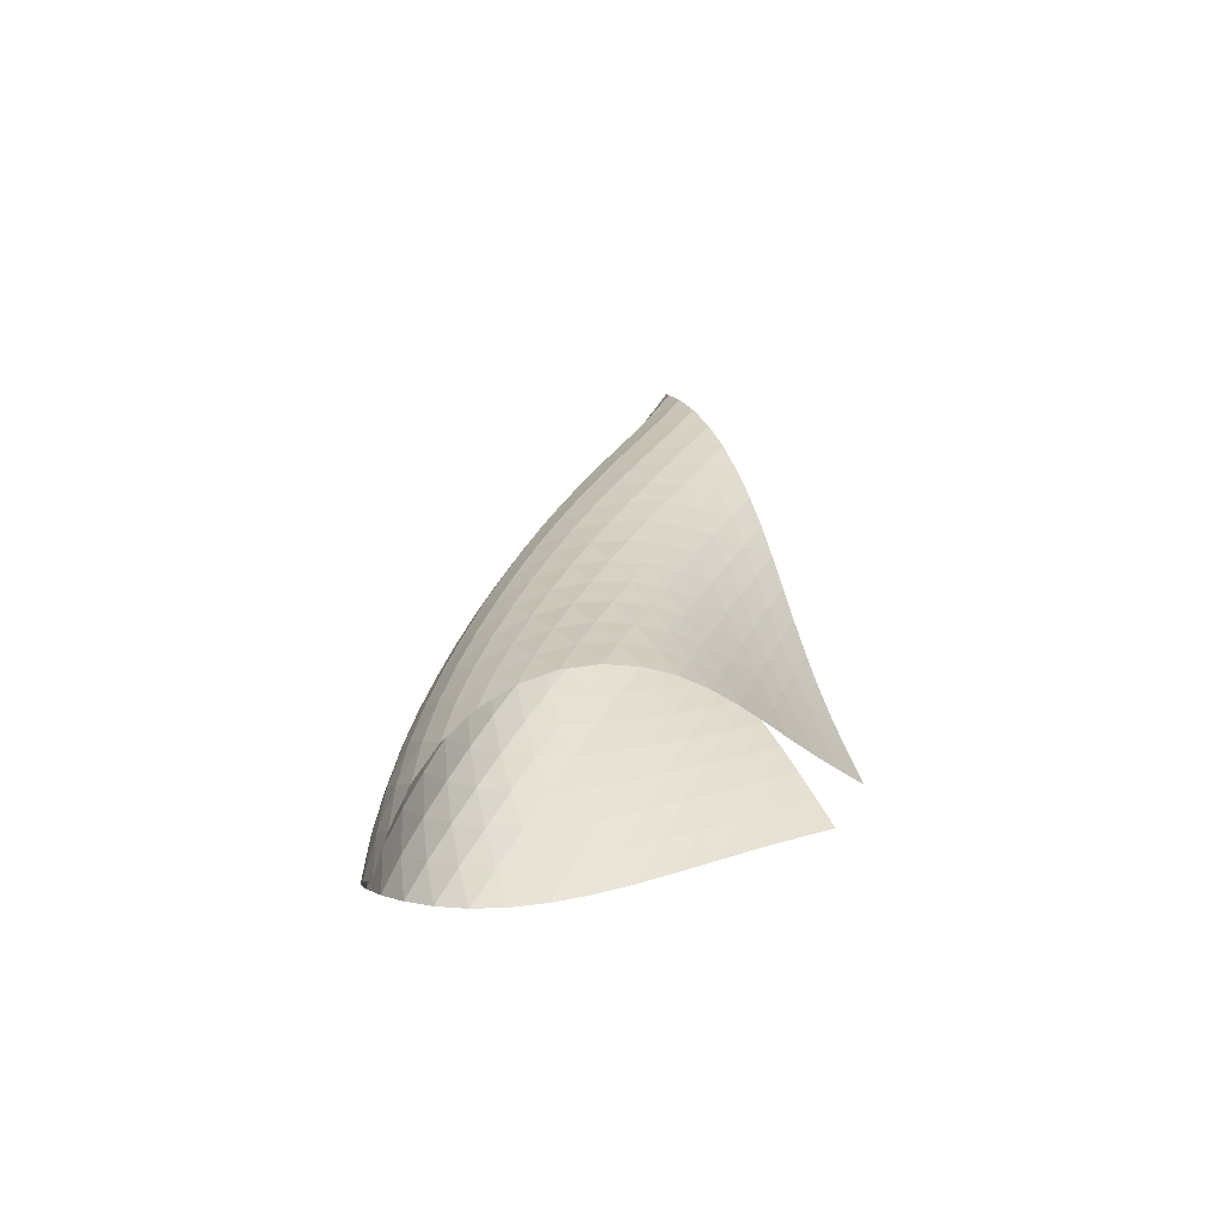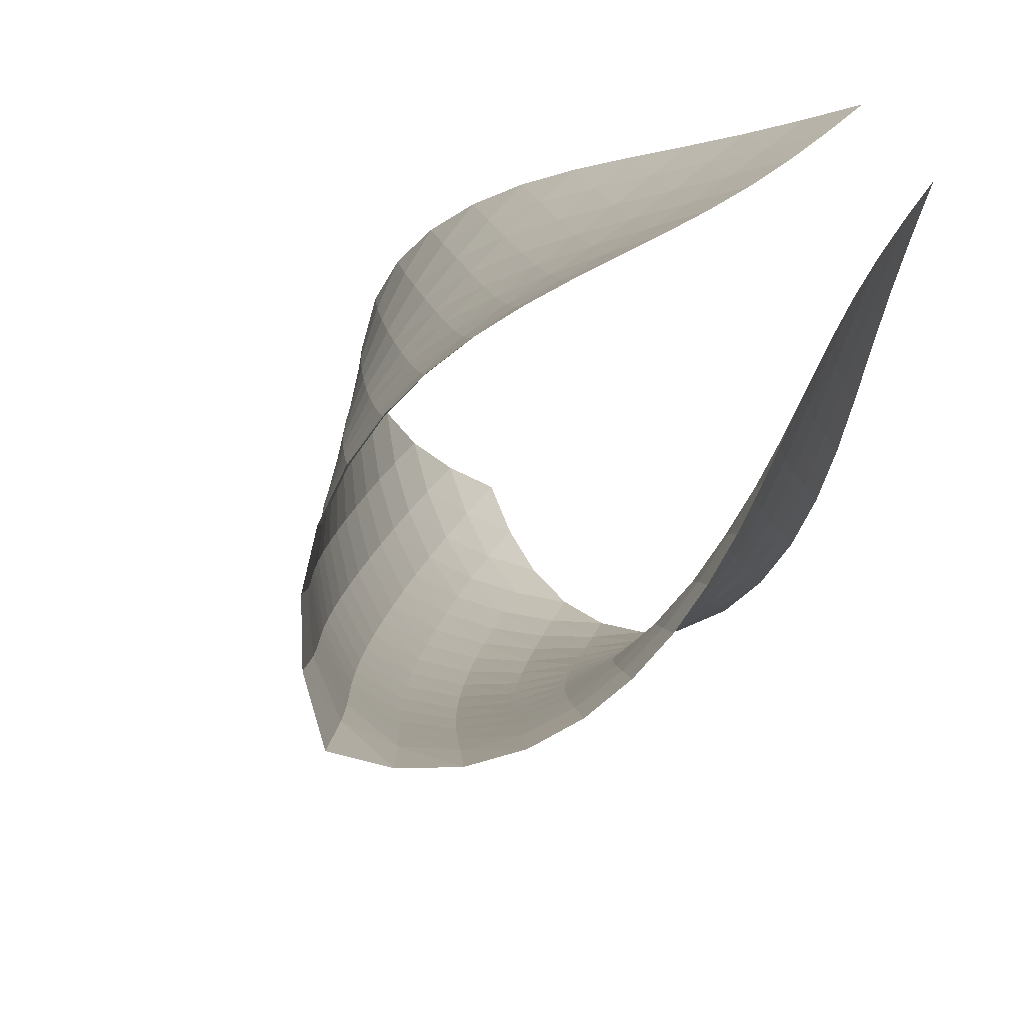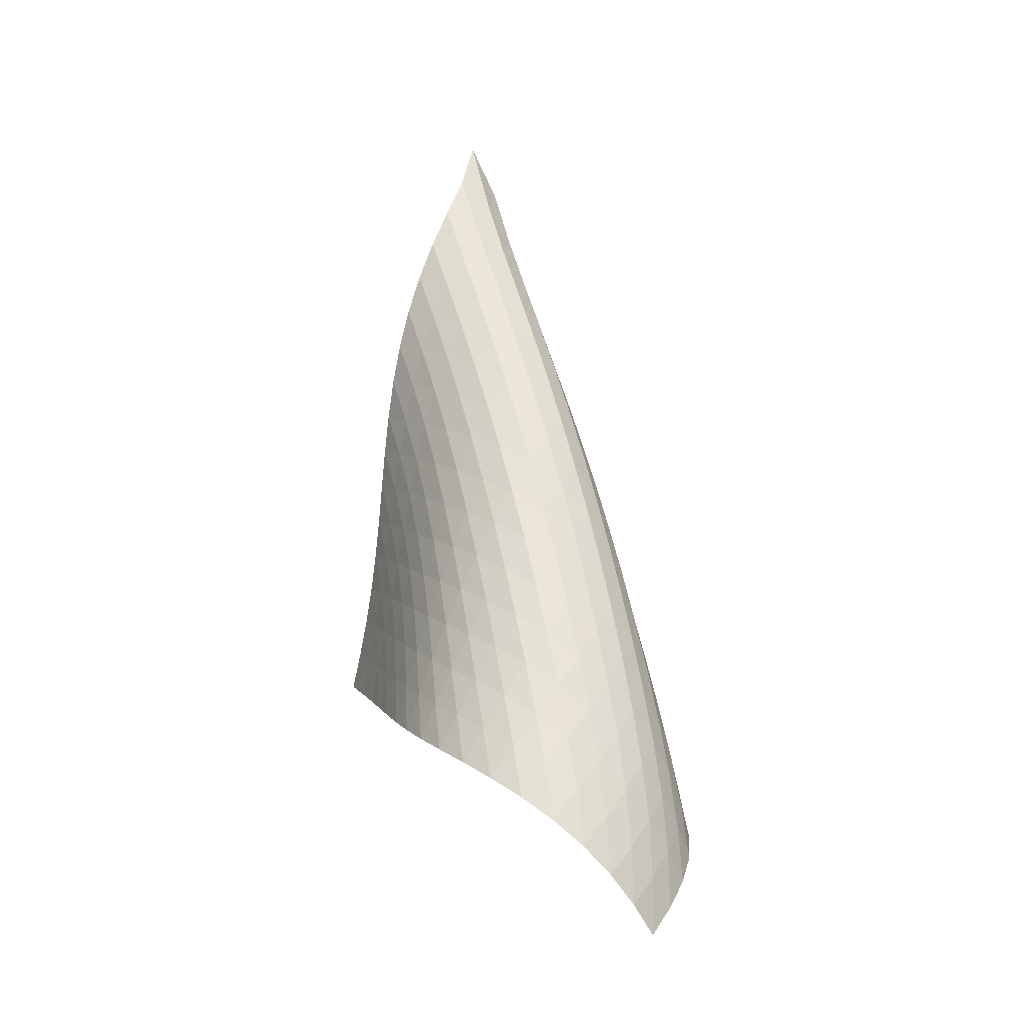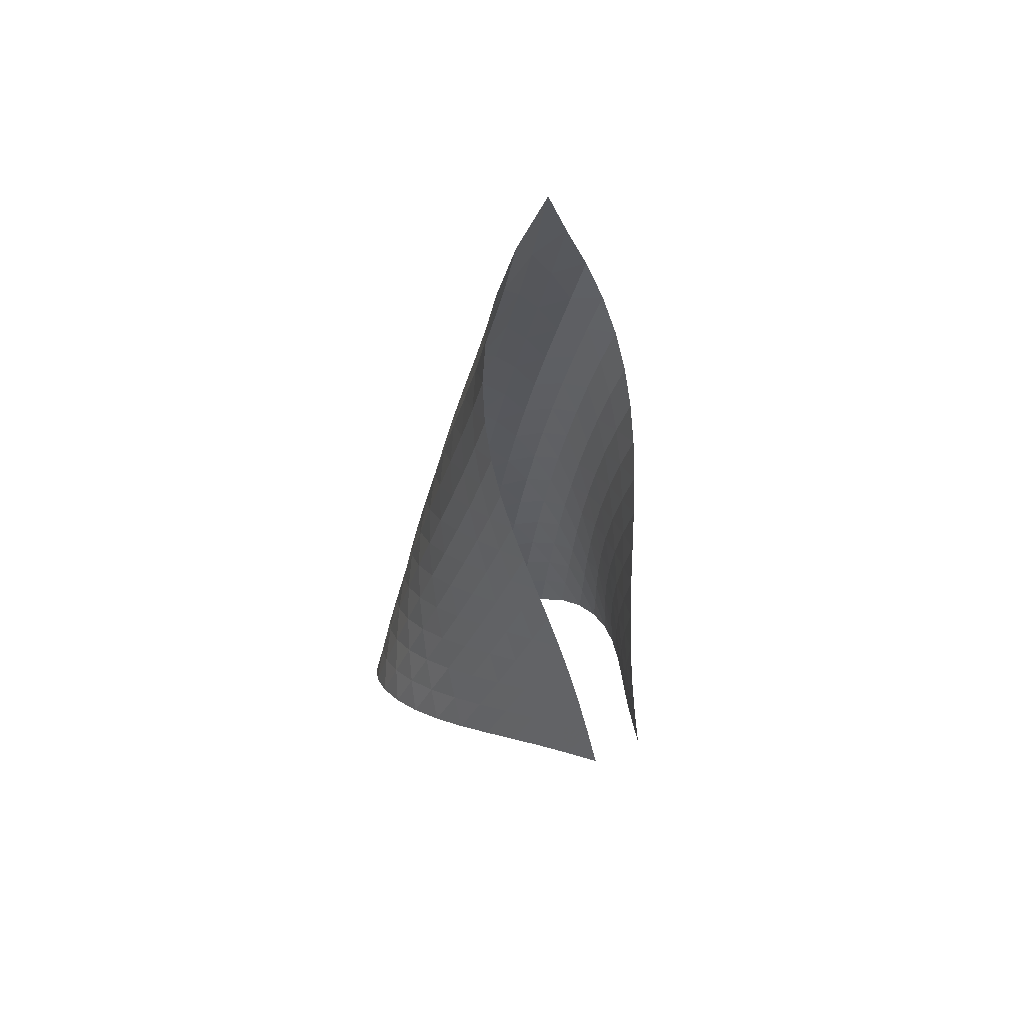
<metadata>
{"format":"obj","ext":"obj","renderer":"f3d","projection":"perspective","resolution":1024,"background":"white","views":[{"elev":-55.6,"azim":-158.9,"up":"+Y"},{"elev":17.5,"azim":-165.2,"up":"+Z"},{"elev":-15.8,"azim":89.8,"up":"+Y"},{"elev":45.2,"azim":-74.8,"up":"+Y"}]}
</metadata>
<code>
v -6.492 -0.06227 6.492
v -8.532 -13.33 9.34
v -9.34 -13.33 8.532
v -2.668 -19.49 2.668
v -9.171 -12.57 8.285
v -9.019 -11.81 8.03
v -8.891 -11.04 7.764
v -8.789 -10.28 7.486
v -8.706 -9.508 7.197
v -8.633 -8.738 6.9
v -8.557 -7.964 6.603
v -8.467 -7.185 6.314
v -8.351 -6.396 6.042
v -8.196 -5.595 5.803
v -7.993 -4.776 5.616
v -7.737 -3.938 5.503
v -7.43 -3.076 5.492
v -7.084 -2.179 5.62
v -6.74 -1.213 5.934
v -5.934 -1.213 6.74
v -5.62 -2.179 7.084
v -5.492 -3.076 7.43
v -5.503 -3.938 7.737
v -5.616 -4.776 7.993
v -5.803 -5.595 8.196
v -6.042 -6.396 8.351
v -6.314 -7.185 8.467
v -6.603 -7.964 8.557
v -6.9 -8.738 8.633
v -7.197 -9.508 8.706
v -7.486 -10.28 8.789
v -7.764 -11.04 8.891
v -8.03 -11.81 9.019
v -8.285 -12.57 9.171
v -7.824 -13.62 9.068
v -7.11 -13.91 8.811
v -6.389 -14.2 8.57
v -5.664 -14.49 8.336
v -4.942 -14.77 8.091
v -4.237 -15.06 7.809
v -3.565 -15.36 7.466
v -2.954 -15.68 7.043
v -2.434 -16.02 6.536
v -2.036 -16.4 5.956
v -1.784 -16.83 5.33
v -1.69 -17.29 4.695
v -1.751 -17.8 4.09
v -1.952 -18.35 3.543
v -2.268 -18.92 3.071
v -3.071 -18.92 2.268
v -3.543 -18.35 1.952
v -4.09 -17.8 1.751
v -4.695 -17.29 1.69
v -5.33 -16.83 1.784
v -5.956 -16.4 2.036
v -6.536 -16.02 2.434
v -7.043 -15.68 2.954
v -7.466 -15.36 3.565
v -7.809 -15.06 4.237
v -8.091 -14.77 4.942
v -8.336 -14.49 5.664
v -8.57 -14.2 6.389
v -8.811 -13.91 7.11
v -9.068 -13.62 7.824
v -6.078 -1.837 6.078
v -6.364 -2.606 5.585
v -6.712 -3.414 5.288
v -7.06 -4.237 5.163
v -7.373 -5.059 5.172
v -7.639 -5.874 5.282
v -7.854 -6.678 5.465
v -8.025 -7.471 5.696
v -8.161 -8.254 5.956
v -8.275 -9.03 6.233
v -8.379 -9.802 6.514
v -8.485 -10.57 6.792
v -8.604 -11.34 7.064
v -8.741 -12.1 7.325
v -8.898 -12.86 7.577
v -5.585 -2.606 6.364
v -5.716 -3.175 5.716
v -6 -3.853 5.228
v -6.356 -4.6 4.932
v -6.714 -5.382 4.807
v -7.04 -6.178 4.817
v -7.319 -6.974 4.926
v -7.55 -7.765 5.105
v -7.739 -8.549 5.328
v -7.899 -9.325 5.577
v -8.04 -10.1 5.838
v -8.176 -10.87 6.103
v -8.316 -11.63 6.364
v -8.469 -12.39 6.618
v -8.636 -13.15 6.866
v -5.288 -3.414 6.712
v -5.228 -3.853 6
v -5.36 -4.4 5.36
v -5.65 -5.045 4.875
v -6.015 -5.761 4.576
v -6.388 -6.518 4.448
v -6.731 -7.293 4.454
v -7.028 -8.073 4.558
v -7.281 -8.852 4.727
v -7.495 -9.626 4.939
v -7.683 -10.4 5.173
v -7.857 -11.16 5.419
v -8.027 -11.93 5.666
v -8.202 -12.69 5.91
v -8.385 -13.44 6.15
v -5.163 -4.237 7.06
v -4.932 -4.6 6.356
v -4.875 -5.045 5.65
v -5.018 -5.585 5.018
v -5.316 -6.215 4.536
v -5.691 -6.911 4.234
v -6.079 -7.648 4.098
v -6.441 -8.405 4.093
v -6.762 -9.17 4.183
v -7.042 -9.936 4.338
v -7.288 -10.7 4.533
v -7.51 -11.46 4.75
v -7.72 -12.22 4.977
v -7.927 -12.98 5.205
v -8.134 -13.73 5.433
v -5.172 -5.059 7.373
v -4.807 -5.382 6.714
v -4.576 -5.761 6.015
v -4.536 -6.215 5.316
v -4.694 -6.755 4.694
v -5.001 -7.375 4.217
v -5.385 -8.055 3.909
v -5.786 -8.775 3.76
v -6.169 -9.516 3.737
v -6.517 -10.27 3.808
v -6.829 -11.02 3.943
v -7.11 -11.77 4.116
v -7.371 -12.52 4.31
v -7.621 -13.27 4.515
v -7.862 -14.02 4.725
v -5.282 -5.874 7.639
v -4.817 -6.178 7.04
v -4.448 -6.518 6.388
v -4.234 -6.911 5.691
v -4.217 -7.375 5.001
v -4.39 -7.917 4.39
v -4.704 -8.53 3.916
v -5.095 -9.198 3.602
v -5.51 -9.902 3.436
v -5.913 -10.63 3.392
v -6.289 -11.36 3.438
v -6.635 -12.1 3.545
v -6.955 -12.84 3.691
v -7.257 -13.58 3.859
v -7.544 -14.32 4.041
v -5.465 -6.678 7.854
v -4.926 -6.974 7.319
v -4.454 -7.293 6.731
v -4.098 -7.648 6.079
v -3.909 -8.055 5.385
v -3.916 -8.53 4.704
v -4.104 -9.076 4.104
v -4.426 -9.685 3.635
v -4.823 -10.34 3.313
v -5.249 -11.03 3.129
v -5.672 -11.74 3.059
v -6.075 -12.45 3.074
v -6.456 -13.17 3.149
v -6.815 -13.9 3.262
v -7.154 -14.63 3.401
v -5.696 -7.471 8.025
v -5.105 -7.765 7.55
v -4.558 -8.073 7.028
v -4.093 -8.405 6.441
v -3.76 -8.775 5.786
v -3.602 -9.198 5.095
v -3.635 -9.685 4.426
v -3.838 -10.23 3.838
v -4.167 -10.84 3.373
v -4.57 -11.48 3.043
v -5.006 -12.16 2.839
v -5.445 -12.85 2.741
v -5.874 -13.54 2.721
v -6.286 -14.25 2.758
v -6.679 -14.96 2.837
v -5.956 -8.254 8.161
v -5.328 -8.549 7.739
v -4.727 -8.852 7.281
v -4.183 -9.17 6.762
v -3.737 -9.516 6.169
v -3.436 -9.902 5.51
v -3.313 -10.34 4.823
v -3.373 -10.84 4.167
v -3.592 -11.39 3.592
v -3.927 -11.99 3.131
v -4.335 -12.63 2.792
v -4.778 -13.28 2.568
v -5.232 -13.96 2.438
v -5.683 -14.64 2.38
v -6.122 -15.32 2.38
v -6.233 -9.03 8.275
v -5.577 -9.325 7.899
v -4.939 -9.626 7.495
v -4.338 -9.936 7.042
v -3.808 -10.27 6.517
v -3.392 -10.63 5.913
v -3.129 -11.03 5.249
v -3.043 -11.48 4.57
v -3.131 -11.99 3.927
v -3.365 -12.55 3.365
v -3.707 -13.14 2.908
v -4.119 -13.77 2.561
v -4.568 -14.41 2.315
v -5.034 -15.07 2.153
v -5.501 -15.73 2.061
v -6.514 -9.802 8.379
v -5.838 -10.1 8.04
v -5.173 -10.4 7.683
v -4.533 -10.7 7.288
v -3.943 -11.02 6.829
v -3.438 -11.36 6.289
v -3.059 -11.74 5.672
v -2.839 -12.16 5.006
v -2.792 -12.63 4.335
v -2.908 -13.14 3.707
v -3.158 -13.7 3.158
v -3.507 -14.3 2.704
v -3.922 -14.91 2.349
v -4.377 -15.54 2.084
v -4.851 -16.18 1.896
v -6.792 -10.57 8.485
v -6.103 -10.87 8.176
v -5.419 -11.16 7.857
v -4.75 -11.46 7.51
v -4.116 -11.77 7.11
v -3.545 -12.1 6.635
v -3.074 -12.45 6.075
v -2.741 -12.85 5.445
v -2.568 -13.28 4.778
v -2.561 -13.77 4.119
v -2.704 -14.3 3.507
v -2.971 -14.86 2.971
v -3.33 -15.45 2.524
v -3.751 -16.06 2.166
v -4.212 -16.67 1.889
v -7.064 -11.34 8.604
v -6.364 -11.63 8.316
v -5.666 -11.93 8.027
v -4.977 -12.22 7.72
v -4.31 -12.52 7.371
v -3.691 -12.84 6.955
v -3.149 -13.17 6.456
v -2.721 -13.54 5.874
v -2.438 -13.96 5.232
v -2.315 -14.41 4.568
v -2.349 -14.91 3.922
v -2.524 -15.45 3.33
v -2.813 -16.02 2.813
v -3.186 -16.61 2.38
v -3.618 -17.2 2.028
v -7.325 -12.1 8.741
v -6.618 -12.39 8.469
v -5.91 -12.69 8.202
v -5.205 -12.98 7.927
v -4.515 -13.27 7.621
v -3.859 -13.58 7.257
v -3.262 -13.9 6.815
v -2.758 -14.25 6.286
v -2.38 -14.64 5.683
v -2.153 -15.07 5.034
v -2.084 -15.54 4.377
v -2.166 -16.06 3.751
v -2.38 -16.61 3.186
v -2.699 -17.18 2.699
v -3.095 -17.76 2.291
v -7.577 -12.86 8.898
v -6.866 -13.15 8.636
v -6.15 -13.44 8.385
v -5.433 -13.73 8.134
v -4.725 -14.02 7.862
v -4.041 -14.32 7.544
v -3.401 -14.63 7.154
v -2.837 -14.96 6.679
v -2.38 -15.32 6.122
v -2.061 -15.73 5.501
v -1.896 -16.18 4.851
v -1.889 -16.67 4.212
v -2.028 -17.2 3.618
v -2.291 -17.76 3.095
v -2.649 -18.34 2.649
f 289 49 4
f 289 4 50
f 5 79 64
f 5 64 3
f 79 94 63
f 79 63 64
f 94 109 62
f 94 62 63
f 109 124 61
f 109 61 62
f 124 139 60
f 124 60 61
f 139 154 59
f 139 59 60
f 154 169 58
f 154 58 59
f 169 184 57
f 169 57 58
f 184 199 56
f 184 56 57
f 199 214 55
f 199 55 56
f 214 229 54
f 214 54 55
f 229 244 53
f 229 53 54
f 244 259 52
f 244 52 53
f 259 274 51
f 259 51 52
f 274 289 50
f 274 50 51
f 1 20 65
f 1 65 19
f 19 65 66
f 19 66 18
f 18 66 67
f 18 67 17
f 17 67 68
f 17 68 16
f 16 68 69
f 16 69 15
f 15 69 70
f 15 70 14
f 14 70 71
f 14 71 13
f 13 71 72
f 13 72 12
f 12 72 73
f 12 73 11
f 11 73 74
f 11 74 10
f 10 74 75
f 10 75 9
f 9 75 76
f 9 76 8
f 8 76 77
f 8 77 7
f 7 77 78
f 7 78 6
f 6 78 79
f 6 79 5
f 20 21 80
f 20 80 65
f 65 80 81
f 65 81 66
f 66 81 82
f 66 82 67
f 67 82 83
f 67 83 68
f 68 83 84
f 68 84 69
f 69 84 85
f 69 85 70
f 70 85 86
f 70 86 71
f 71 86 87
f 71 87 72
f 72 87 88
f 72 88 73
f 73 88 89
f 73 89 74
f 74 89 90
f 74 90 75
f 75 90 91
f 75 91 76
f 76 91 92
f 76 92 77
f 77 92 93
f 77 93 78
f 78 93 94
f 78 94 79
f 21 22 95
f 21 95 80
f 80 95 96
f 80 96 81
f 81 96 97
f 81 97 82
f 82 97 98
f 82 98 83
f 83 98 99
f 83 99 84
f 84 99 100
f 84 100 85
f 85 100 101
f 85 101 86
f 86 101 102
f 86 102 87
f 87 102 103
f 87 103 88
f 88 103 104
f 88 104 89
f 89 104 105
f 89 105 90
f 90 105 106
f 90 106 91
f 91 106 107
f 91 107 92
f 92 107 108
f 92 108 93
f 93 108 109
f 93 109 94
f 22 23 110
f 22 110 95
f 95 110 111
f 95 111 96
f 96 111 112
f 96 112 97
f 97 112 113
f 97 113 98
f 98 113 114
f 98 114 99
f 99 114 115
f 99 115 100
f 100 115 116
f 100 116 101
f 101 116 117
f 101 117 102
f 102 117 118
f 102 118 103
f 103 118 119
f 103 119 104
f 104 119 120
f 104 120 105
f 105 120 121
f 105 121 106
f 106 121 122
f 106 122 107
f 107 122 123
f 107 123 108
f 108 123 124
f 108 124 109
f 23 24 125
f 23 125 110
f 110 125 126
f 110 126 111
f 111 126 127
f 111 127 112
f 112 127 128
f 112 128 113
f 113 128 129
f 113 129 114
f 114 129 130
f 114 130 115
f 115 130 131
f 115 131 116
f 116 131 132
f 116 132 117
f 117 132 133
f 117 133 118
f 118 133 134
f 118 134 119
f 119 134 135
f 119 135 120
f 120 135 136
f 120 136 121
f 121 136 137
f 121 137 122
f 122 137 138
f 122 138 123
f 123 138 139
f 123 139 124
f 24 25 140
f 24 140 125
f 125 140 141
f 125 141 126
f 126 141 142
f 126 142 127
f 127 142 143
f 127 143 128
f 128 143 144
f 128 144 129
f 129 144 145
f 129 145 130
f 130 145 146
f 130 146 131
f 131 146 147
f 131 147 132
f 132 147 148
f 132 148 133
f 133 148 149
f 133 149 134
f 134 149 150
f 134 150 135
f 135 150 151
f 135 151 136
f 136 151 152
f 136 152 137
f 137 152 153
f 137 153 138
f 138 153 154
f 138 154 139
f 25 26 155
f 25 155 140
f 140 155 156
f 140 156 141
f 141 156 157
f 141 157 142
f 142 157 158
f 142 158 143
f 143 158 159
f 143 159 144
f 144 159 160
f 144 160 145
f 145 160 161
f 145 161 146
f 146 161 162
f 146 162 147
f 147 162 163
f 147 163 148
f 148 163 164
f 148 164 149
f 149 164 165
f 149 165 150
f 150 165 166
f 150 166 151
f 151 166 167
f 151 167 152
f 152 167 168
f 152 168 153
f 153 168 169
f 153 169 154
f 26 27 170
f 26 170 155
f 155 170 171
f 155 171 156
f 156 171 172
f 156 172 157
f 157 172 173
f 157 173 158
f 158 173 174
f 158 174 159
f 159 174 175
f 159 175 160
f 160 175 176
f 160 176 161
f 161 176 177
f 161 177 162
f 162 177 178
f 162 178 163
f 163 178 179
f 163 179 164
f 164 179 180
f 164 180 165
f 165 180 181
f 165 181 166
f 166 181 182
f 166 182 167
f 167 182 183
f 167 183 168
f 168 183 184
f 168 184 169
f 27 28 185
f 27 185 170
f 170 185 186
f 170 186 171
f 171 186 187
f 171 187 172
f 172 187 188
f 172 188 173
f 173 188 189
f 173 189 174
f 174 189 190
f 174 190 175
f 175 190 191
f 175 191 176
f 176 191 192
f 176 192 177
f 177 192 193
f 177 193 178
f 178 193 194
f 178 194 179
f 179 194 195
f 179 195 180
f 180 195 196
f 180 196 181
f 181 196 197
f 181 197 182
f 182 197 198
f 182 198 183
f 183 198 199
f 183 199 184
f 28 29 200
f 28 200 185
f 185 200 201
f 185 201 186
f 186 201 202
f 186 202 187
f 187 202 203
f 187 203 188
f 188 203 204
f 188 204 189
f 189 204 205
f 189 205 190
f 190 205 206
f 190 206 191
f 191 206 207
f 191 207 192
f 192 207 208
f 192 208 193
f 193 208 209
f 193 209 194
f 194 209 210
f 194 210 195
f 195 210 211
f 195 211 196
f 196 211 212
f 196 212 197
f 197 212 213
f 197 213 198
f 198 213 214
f 198 214 199
f 29 30 215
f 29 215 200
f 200 215 216
f 200 216 201
f 201 216 217
f 201 217 202
f 202 217 218
f 202 218 203
f 203 218 219
f 203 219 204
f 204 219 220
f 204 220 205
f 205 220 221
f 205 221 206
f 206 221 222
f 206 222 207
f 207 222 223
f 207 223 208
f 208 223 224
f 208 224 209
f 209 224 225
f 209 225 210
f 210 225 226
f 210 226 211
f 211 226 227
f 211 227 212
f 212 227 228
f 212 228 213
f 213 228 229
f 213 229 214
f 30 31 230
f 30 230 215
f 215 230 231
f 215 231 216
f 216 231 232
f 216 232 217
f 217 232 233
f 217 233 218
f 218 233 234
f 218 234 219
f 219 234 235
f 219 235 220
f 220 235 236
f 220 236 221
f 221 236 237
f 221 237 222
f 222 237 238
f 222 238 223
f 223 238 239
f 223 239 224
f 224 239 240
f 224 240 225
f 225 240 241
f 225 241 226
f 226 241 242
f 226 242 227
f 227 242 243
f 227 243 228
f 228 243 244
f 228 244 229
f 31 32 245
f 31 245 230
f 230 245 246
f 230 246 231
f 231 246 247
f 231 247 232
f 232 247 248
f 232 248 233
f 233 248 249
f 233 249 234
f 234 249 250
f 234 250 235
f 235 250 251
f 235 251 236
f 236 251 252
f 236 252 237
f 237 252 253
f 237 253 238
f 238 253 254
f 238 254 239
f 239 254 255
f 239 255 240
f 240 255 256
f 240 256 241
f 241 256 257
f 241 257 242
f 242 257 258
f 242 258 243
f 243 258 259
f 243 259 244
f 32 33 260
f 32 260 245
f 245 260 261
f 245 261 246
f 246 261 262
f 246 262 247
f 247 262 263
f 247 263 248
f 248 263 264
f 248 264 249
f 249 264 265
f 249 265 250
f 250 265 266
f 250 266 251
f 251 266 267
f 251 267 252
f 252 267 268
f 252 268 253
f 253 268 269
f 253 269 254
f 254 269 270
f 254 270 255
f 255 270 271
f 255 271 256
f 256 271 272
f 256 272 257
f 257 272 273
f 257 273 258
f 258 273 274
f 258 274 259
f 33 34 275
f 33 275 260
f 260 275 276
f 260 276 261
f 261 276 277
f 261 277 262
f 262 277 278
f 262 278 263
f 263 278 279
f 263 279 264
f 264 279 280
f 264 280 265
f 265 280 281
f 265 281 266
f 266 281 282
f 266 282 267
f 267 282 283
f 267 283 268
f 268 283 284
f 268 284 269
f 269 284 285
f 269 285 270
f 270 285 286
f 270 286 271
f 271 286 287
f 271 287 272
f 272 287 288
f 272 288 273
f 273 288 289
f 273 289 274
f 34 2 35
f 34 35 275
f 275 35 36
f 275 36 276
f 276 36 37
f 276 37 277
f 277 37 38
f 277 38 278
f 278 38 39
f 278 39 279
f 279 39 40
f 279 40 280
f 280 40 41
f 280 41 281
f 281 41 42
f 281 42 282
f 282 42 43
f 282 43 283
f 283 43 44
f 283 44 284
f 284 44 45
f 284 45 285
f 285 45 46
f 285 46 286
f 286 46 47
f 286 47 287
f 287 47 48
f 287 48 288
f 288 48 49
f 288 49 289

</code>
